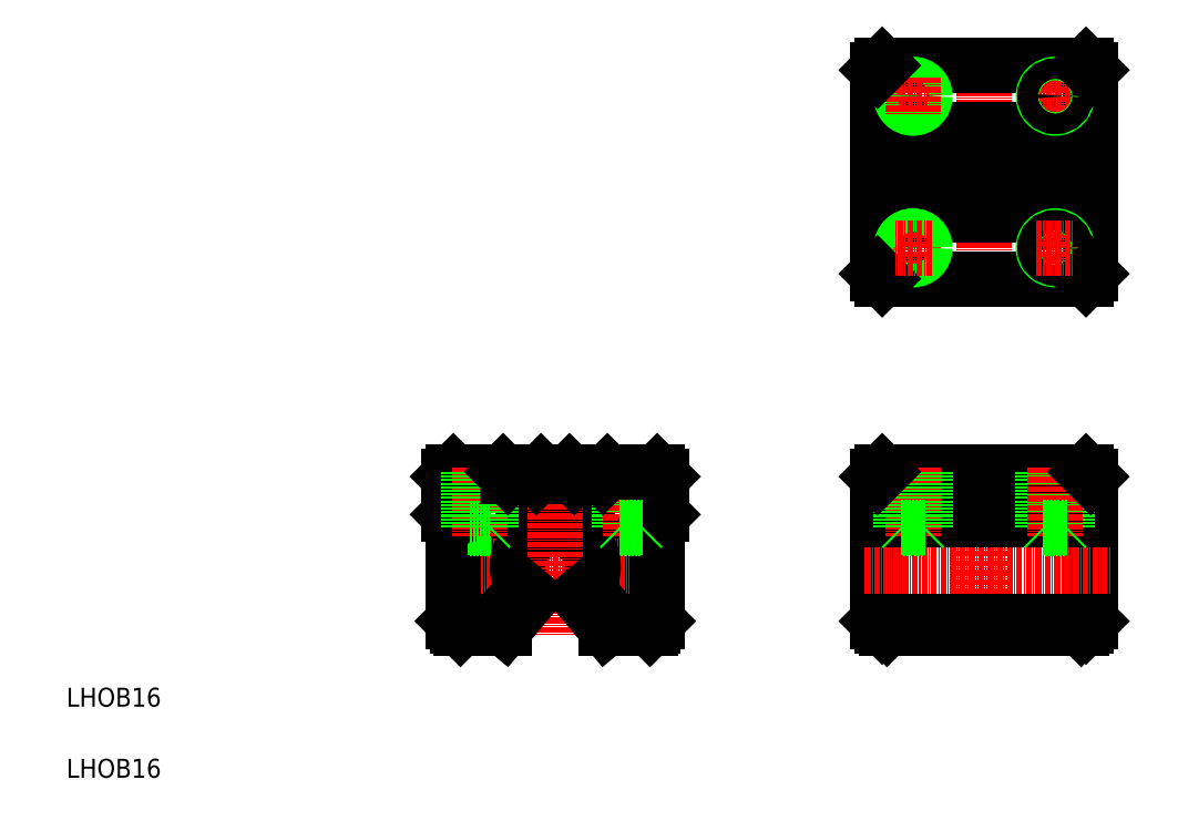
<metadata>
{"format":"dxf","ext":"dxf","renderer":"ezdxf+matplotlib","layout":"modelspace","background":"white","min_lineweight":24,"dpi":150}
</metadata>
<code>
0
SECTION
2
ENTITIES
0
LINE
8
0
10
120.5
20
46.33
30
0
11
124.1
21
42.05
31
0
0
ARC
8
0
10
113.2
20
54.55
30
0
40
11
50
311.6
51
228.4
0
ARC
8
0
10
113.2
20
54.55
30
0
40
10
50
321.9
51
218.1
0
LINE
8
0
10
118.2
20
48.31
30
0
11
123.8
21
41.55
31
0
0
LINE
8
0
10
123.2
20
73.55
30
0
11
117.2
21
73.55
31
0
0
LINE
8
CENTER
10
88.65
20
54.55
30
0
11
138.3
21
54.55
31
0
0
ARC
8
0
10
115.1
20
52.42
30
0
40
7.743
50
308
51
324.7
0
ARC
8
0
10
111.2
20
52.42
30
0
40
7.743
50
215.3
51
232
0
LINE
8
0
10
108.2
20
48.31
30
0
11
102.5
21
41.55
31
0
0
ARC
8
0
10
113.2
20
54.55
30
0
40
8
50
308.7
51
231.3
0
LINE
8
0
10
91.65
20
64.55
30
0
11
91.65
21
43.05
31
0
0
LINE
8
CENTER
10
113.2
20
75.8
30
0
11
113.2
21
39.87
31
0
0
TEXT
8
0
10
10
20
25
30
0
40
4
1
LHOB16
0
TEXT
8
0
10
10
20
10
30
0
40
4
1
LHOB16
0
LINE
8
0
10
102.5
20
41.55
30
0
11
93.15
21
41.55
31
0
0
LINE
8
0
10
92.65
20
42.05
30
0
11
102.3
21
42.05
31
0
0
LINE
8
0
10
93.15
20
41.55
30
0
11
91.65
21
43.05
31
0
0
LINE
8
0
10
105.8
20
46.33
30
0
11
102.3
21
42.05
31
0
0
LINE
8
0
10
102.2
20
74.55
30
0
11
91.65
21
74.55
31
0
0
LINE
8
0
10
94.65
20
62.9
30
0
11
95
21
62.55
31
0
0
LINE
8
0
10
99.65
20
62.9
30
0
11
94.65
21
62.9
31
0
0
LINE
8
0
10
94.65
20
74.55
30
0
11
94.65
21
62.9
31
0
0
LINE
8
0
10
90.65
20
73.55
30
0
11
90.65
21
65.55
31
0
0
LINE
8
0
10
91.65
20
64.55
30
0
11
90.65
21
65.55
31
0
0
LINE
8
0
10
90.65
20
73.55
30
0
11
91.65
21
74.55
31
0
0
LINE
8
CENTER
10
97.15
20
75.55
30
0
11
97.15
21
60.99
31
0
0
LINE
8
0
10
95
20
74.55
30
0
11
95
21
62.55
31
0
0
LINE
8
0
10
99.3
20
74.55
30
0
11
99.3
21
62.55
31
0
0
LINE
8
0
10
99.65
20
74.55
30
0
11
99.65
21
62.9
31
0
0
LINE
8
0
10
104.9
20
47.94
30
0
11
106
21
49.24
31
0
0
LINE
8
0
10
106
20
49.24
30
0
11
107.7
21
47.8
31
0
0
LINE
8
0
10
107.8
20
48.63
30
0
11
107.3
21
48.12
31
0
0
LINE
8
0
10
99.65
20
62.9
30
0
11
99.3
21
62.55
31
0
0
LINE
8
0
10
99.3
20
62.55
30
0
11
95
21
62.55
31
0
0
LINE
8
0
10
120.3
20
49.24
30
0
11
118.6
21
47.8
31
0
0
LINE
8
0
10
121.4
20
47.94
30
0
11
120.3
21
49.24
31
0
0
LINE
8
0
10
118.5
20
48.63
30
0
11
119
21
48.12
31
0
0
LINE
8
0
10
109.2
20
73.55
30
0
11
103.2
21
73.55
31
0
0
LINE
8
0
10
103.2
20
73.55
30
0
11
102.2
21
74.55
31
0
0
LINE
8
0
10
116.2
20
74.55
30
0
11
110.2
21
74.55
31
0
0
LINE
8
0
10
109.2
20
73.55
30
0
11
110.2
21
74.55
31
0
0
LINE
8
0
10
117.2
20
73.55
30
0
11
116.2
21
74.55
31
0
0
LINE
8
0
10
134.7
20
64.55
30
0
11
134.7
21
43.05
31
0
0
LINE
8
CENTER
10
203.6
20
38.65
30
0
11
203.6
21
75.74
31
0
0
LINE
8
0
10
226.1
20
73.55
30
0
11
226.1
21
43.05
31
0
0
LINE
8
0
10
181.1
20
73.55
30
0
11
181.1
21
43.05
31
0
0
LINE
8
0
10
124.1
20
42.05
30
0
11
133.7
21
42.05
31
0
0
LINE
8
0
10
133.2
20
41.55
30
0
11
123.8
21
41.55
31
0
0
LINE
8
0
10
133.2
20
41.55
30
0
11
134.7
21
43.05
31
0
0
LINE
8
0
10
181.1
20
43.05
30
0
11
226.1
21
43.05
31
0
0
LINE
8
0
10
182.1
20
42.05
30
0
11
225.1
21
42.05
31
0
0
LINE
8
0
10
183.1
20
41.55
30
0
11
224.1
21
41.55
31
0
0
LINE
8
0
10
182.1
20
42.05
30
0
11
181.1
21
43.05
31
0
0
LINE
8
0
10
183.1
20
41.55
30
0
11
182.6
21
42.05
31
0
0
LINE
8
0
10
188.9
20
41.55
30
0
11
188.9
21
41.55
31
0
0
LINE
8
0
10
206.1
20
41.55
30
0
11
206.1
21
41.55
31
0
0
LINE
8
0
10
225.1
20
42.05
30
0
11
226.1
21
43.05
31
0
0
LINE
8
0
10
224.1
20
41.55
30
0
11
224.6
21
42.05
31
0
0
LINE
8
CENTER
10
177.6
20
137.8
30
0
11
229.6
21
137.8
31
0
0
LINE
8
CENTER
10
178.4
20
54.55
30
0
11
230.2
21
54.55
31
0
0
LINE
8
CENTER
10
203.6
20
113.7
30
0
11
203.6
21
163.1
31
0
0
LINE
8
0
10
181.1
20
116.3
30
0
11
181.1
21
159.3
31
0
0
LINE
8
0
10
226.1
20
116.3
30
0
11
226.1
21
159.3
31
0
0
LINE
8
0
10
126.7
20
74.55
30
0
11
126.7
21
62.9
31
0
0
LINE
8
0
10
127
20
74.55
30
0
11
127
21
62.55
31
0
0
LINE
8
0
10
131.7
20
74.55
30
0
11
131.7
21
62.9
31
0
0
LINE
8
0
10
131.3
20
74.55
30
0
11
131.3
21
62.55
31
0
0
LINE
8
CENTER
10
129.2
20
75.55
30
0
11
129.2
21
60.99
31
0
0
LINE
8
0
10
135.7
20
73.55
30
0
11
135.7
21
65.55
31
0
0
LINE
8
0
10
134.7
20
64.55
30
0
11
135.7
21
65.55
31
0
0
LINE
8
0
10
127
20
62.55
30
0
11
131.3
21
62.55
31
0
0
LINE
8
0
10
126.7
20
62.9
30
0
11
131.7
21
62.9
31
0
0
LINE
8
0
10
126.7
20
62.9
30
0
11
127
21
62.55
31
0
0
LINE
8
0
10
131.7
20
62.9
30
0
11
131.3
21
62.55
31
0
0
LINE
8
0
10
135.7
20
73.55
30
0
11
134.7
21
74.55
31
0
0
LINE
8
0
10
134.7
20
74.55
30
0
11
124.2
21
74.55
31
0
0
LINE
8
0
10
123.2
20
73.55
30
0
11
124.2
21
74.55
31
0
0
LINE
8
0
10
181.1
20
73.55
30
0
11
226.1
21
73.55
31
0
0
LINE
8
0
10
182.1
20
74.55
30
0
11
225.1
21
74.55
31
0
0
LINE
8
0
10
181.1
20
64.55
30
0
11
226.1
21
64.55
31
0
0
LINE
8
0
10
181.1
20
65.55
30
0
11
226.1
21
65.55
31
0
0
LINE
8
CENTER
10
188.6
20
75.55
30
0
11
188.6
21
60.99
31
0
0
LINE
8
0
10
186.1
20
74.55
30
0
11
186.1
21
62.9
31
0
0
LINE
8
0
10
191.1
20
74.55
30
0
11
191.1
21
62.9
31
0
0
LINE
8
0
10
190.8
20
74.55
30
0
11
190.8
21
62.55
31
0
0
LINE
8
0
10
186.5
20
74.55
30
0
11
186.5
21
62.55
31
0
0
LINE
8
0
10
191.1
20
62.9
30
0
11
186.1
21
62.9
31
0
0
LINE
8
0
10
190.8
20
62.55
30
0
11
186.5
21
62.55
31
0
0
LINE
8
0
10
186.1
20
62.9
30
0
11
186.5
21
62.55
31
0
0
LINE
8
0
10
191.1
20
62.9
30
0
11
190.8
21
62.55
31
0
0
LINE
8
0
10
181.1
20
73.55
30
0
11
182.1
21
74.55
31
0
0
LINE
8
0
10
216.5
20
74.55
30
0
11
216.5
21
62.55
31
0
0
LINE
8
0
10
216.1
20
74.55
30
0
11
216.1
21
62.9
31
0
0
LINE
8
0
10
220.8
20
74.55
30
0
11
220.8
21
62.55
31
0
0
LINE
8
0
10
221.1
20
74.55
30
0
11
221.1
21
62.9
31
0
0
LINE
8
CENTER
10
218.6
20
75.55
30
0
11
218.6
21
60.99
31
0
0
LINE
8
0
10
221.1
20
62.9
30
0
11
220.8
21
62.55
31
0
0
LINE
8
0
10
216.1
20
62.9
30
0
11
216.5
21
62.55
31
0
0
LINE
8
0
10
221.1
20
62.9
30
0
11
216.1
21
62.9
31
0
0
LINE
8
0
10
220.8
20
62.55
30
0
11
216.5
21
62.55
31
0
0
LINE
8
0
10
226.1
20
73.55
30
0
11
225.1
21
74.55
31
0
0
LINE
8
0
10
181.1
20
128.8
30
0
11
226.1
21
128.8
31
0
0
LINE
8
0
10
181.1
20
134.8
30
0
11
226.1
21
134.8
31
0
0
LINE
8
0
10
181.1
20
140.8
30
0
11
226.1
21
140.8
31
0
0
LINE
8
0
10
182.1
20
115.3
30
0
11
225.1
21
115.3
31
0
0
LINE
8
CENTER
10
188.6
20
117.8
30
0
11
188.6
21
125.8
31
0
0
CIRCLE
8
0
10
188.6
20
121.8
30
0
40
2.15
0
CIRCLE
8
0
10
188.6
20
121.8
30
0
40
2.5
0
LINE
8
0
10
181.1
20
116.3
30
0
11
182.1
21
115.3
31
0
0
LINE
8
CENTER
10
192.6
20
121.8
30
0
11
184.6
21
121.8
31
0
0
LINE
8
CENTER
10
218.6
20
117.8
30
0
11
218.6
21
125.8
31
0
0
CIRCLE
8
0
10
218.6
20
121.8
30
0
40
2.5
0
CIRCLE
8
0
10
218.6
20
121.8
30
0
40
2.15
0
LINE
8
0
10
225.1
20
115.3
30
0
11
226.1
21
116.3
31
0
0
LINE
8
CENTER
10
214.6
20
121.8
30
0
11
222.6
21
121.8
31
0
0
LINE
8
0
10
181.1
20
146.8
30
0
11
226.1
21
146.8
31
0
0
LINE
8
0
10
182.1
20
160.3
30
0
11
225.1
21
160.3
31
0
0
LINE
8
CENTER
10
192.6
20
153.8
30
0
11
184.6
21
153.8
31
0
0
CIRCLE
8
0
10
188.6
20
153.8
30
0
40
2.15
0
CIRCLE
8
0
10
188.6
20
153.8
30
0
40
2.5
0
LINE
8
CENTER
10
188.6
20
157.8
30
0
11
188.6
21
149.8
31
0
0
LINE
8
0
10
182.1
20
160.3
30
0
11
181.1
21
159.3
31
0
0
LINE
8
CENTER
10
214.6
20
153.8
30
0
11
222.6
21
153.8
31
0
0
LINE
8
CENTER
10
218.6
20
157.8
30
0
11
218.6
21
149.8
31
0
0
CIRCLE
8
0
10
218.6
20
153.8
30
0
40
2.5
0
CIRCLE
8
0
10
218.6
20
153.8
30
0
40
2.15
0
LINE
8
0
10
225.1
20
160.3
30
0
11
226.1
21
159.3
31
0
0
ENDSEC
0
EOF

</code>
